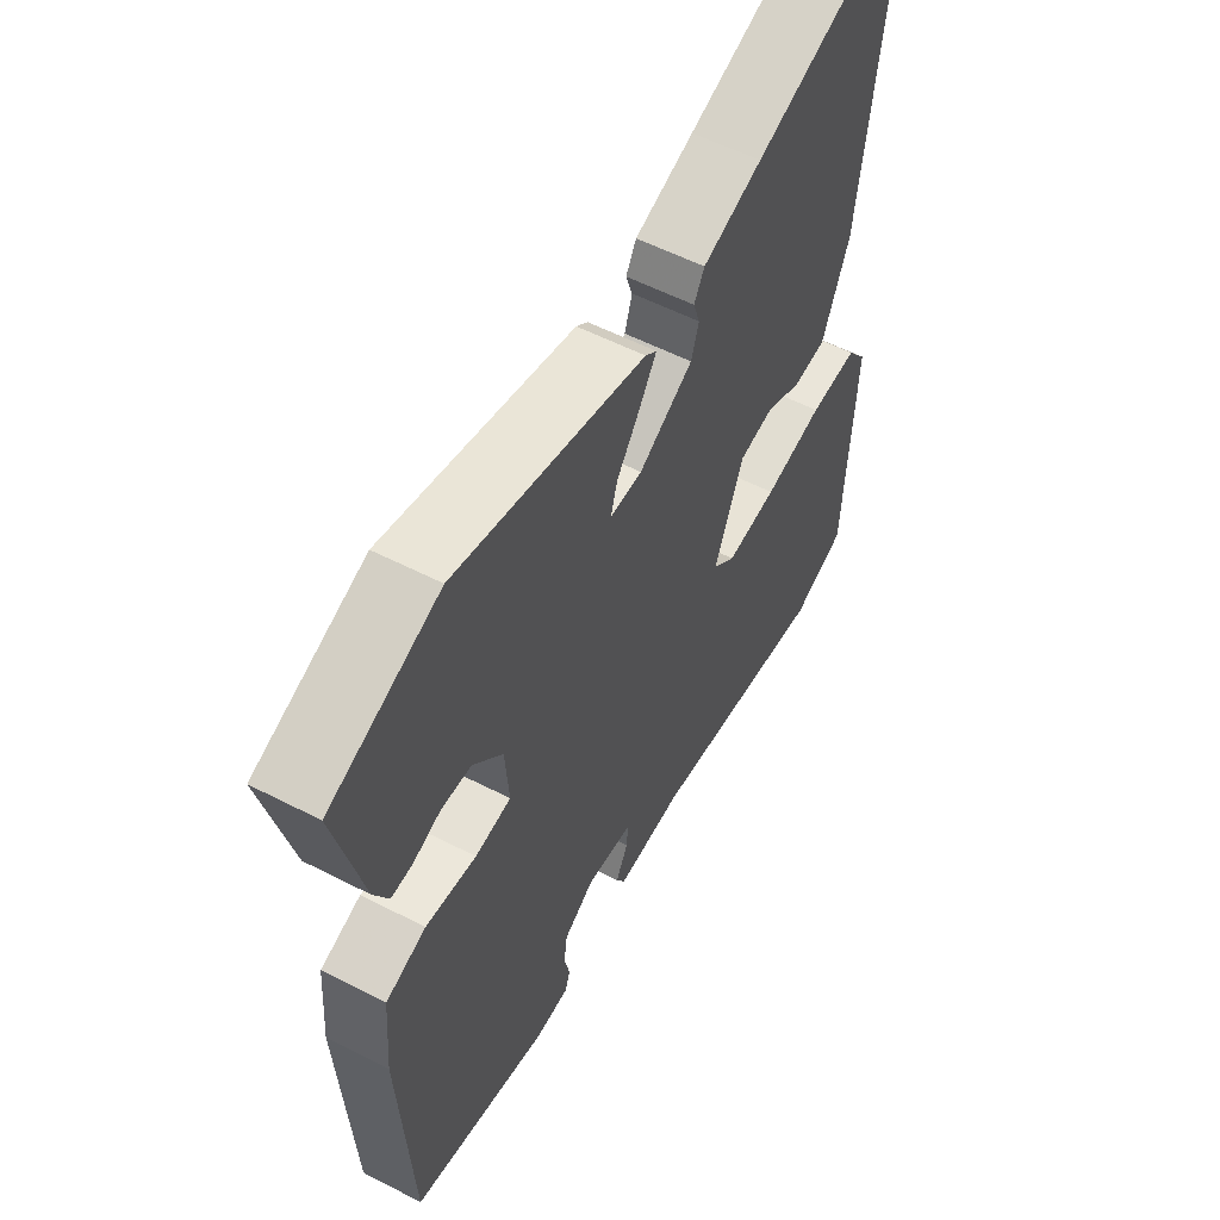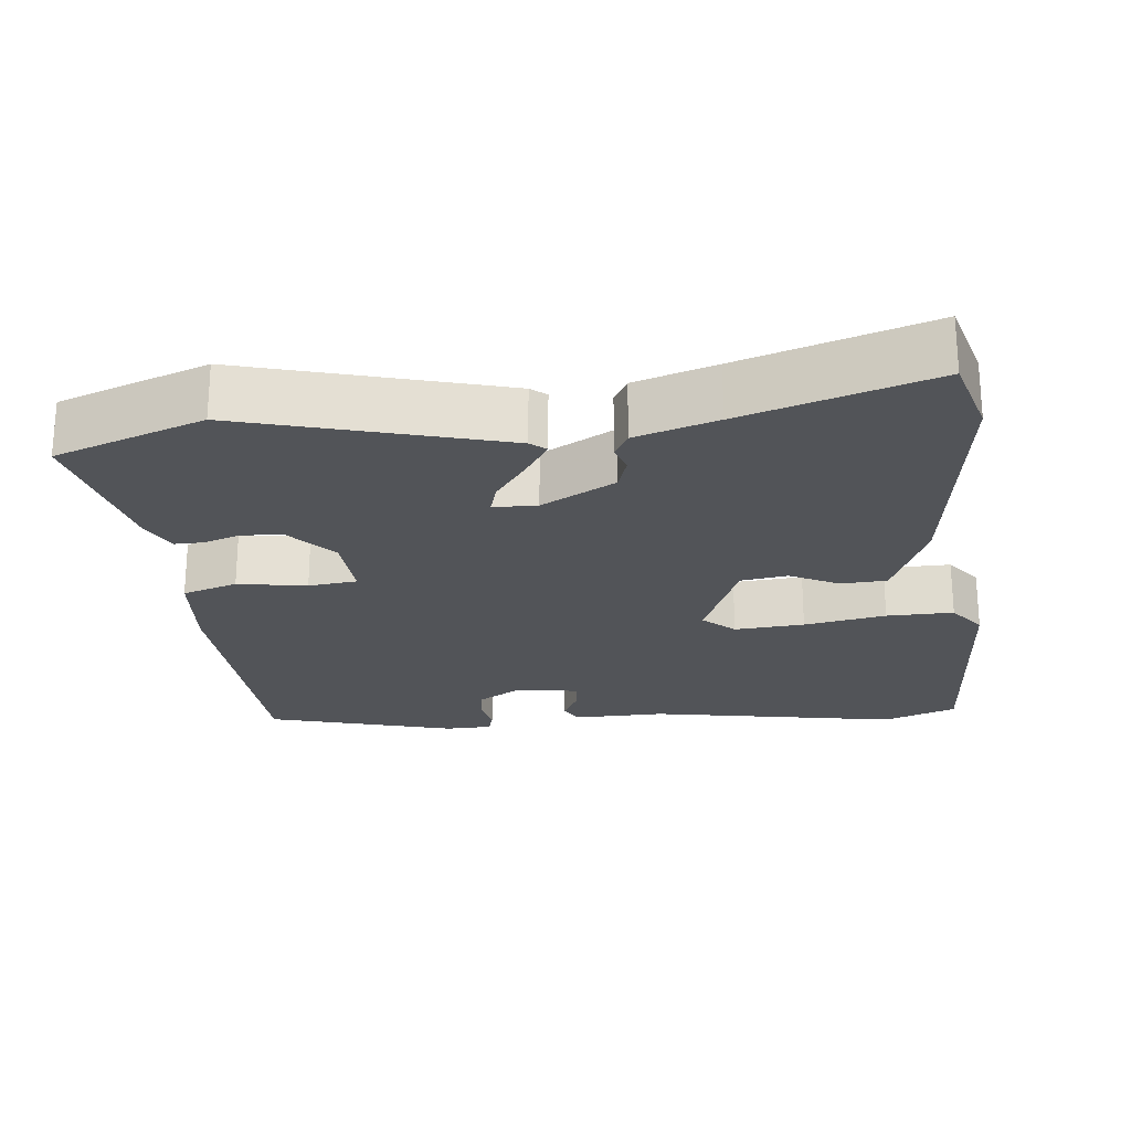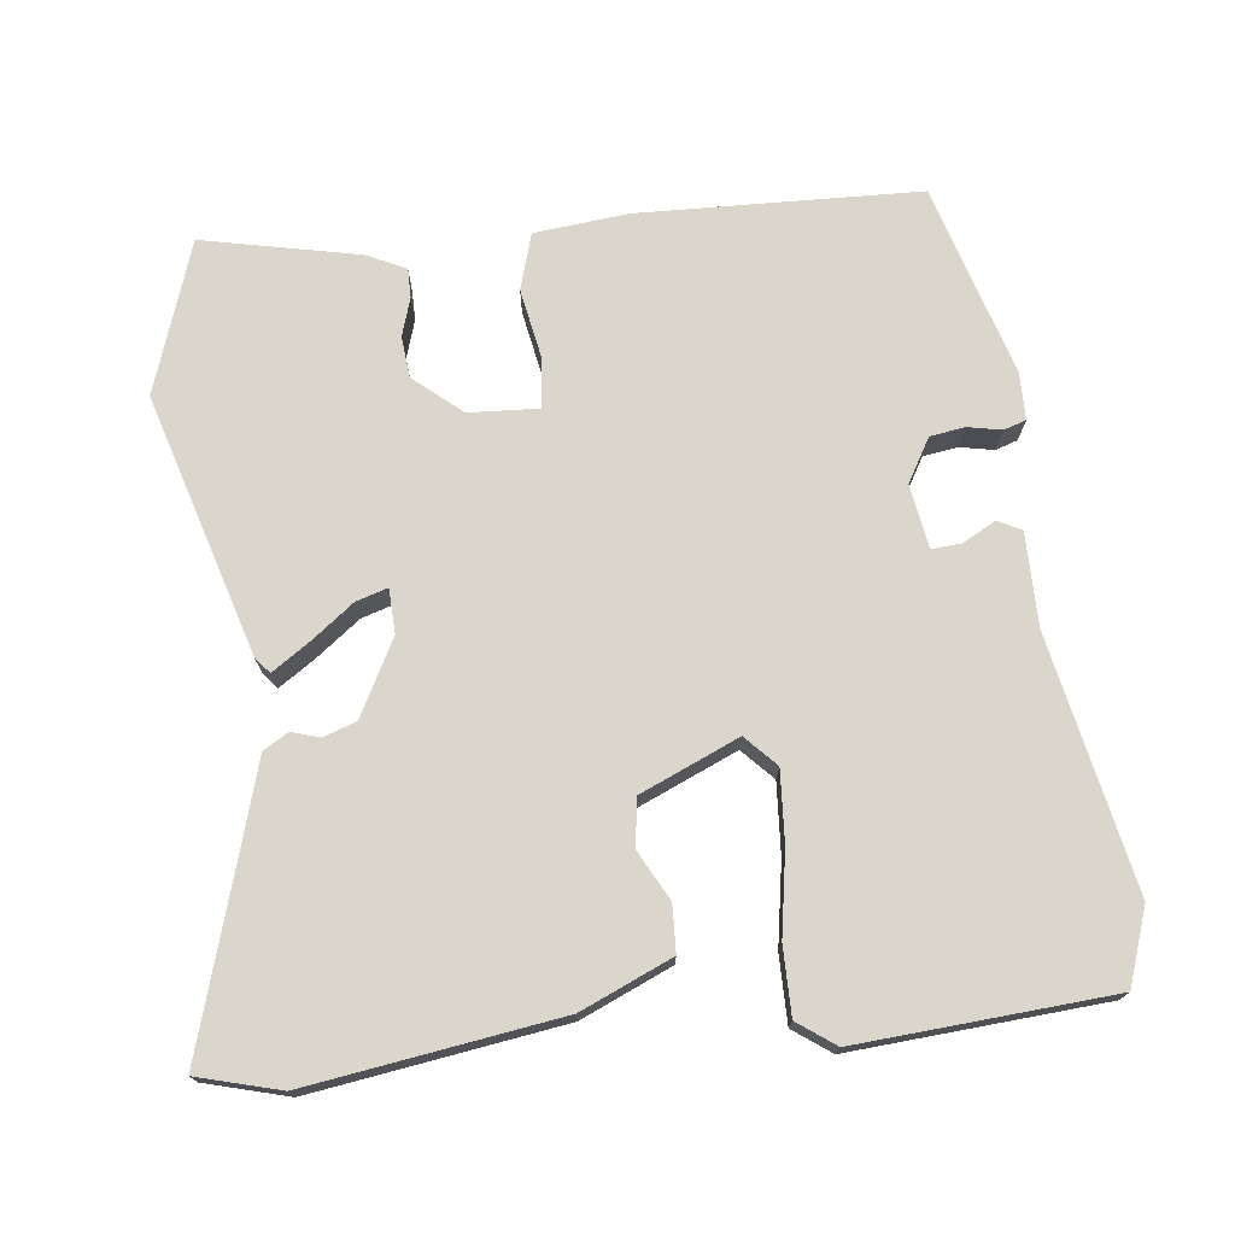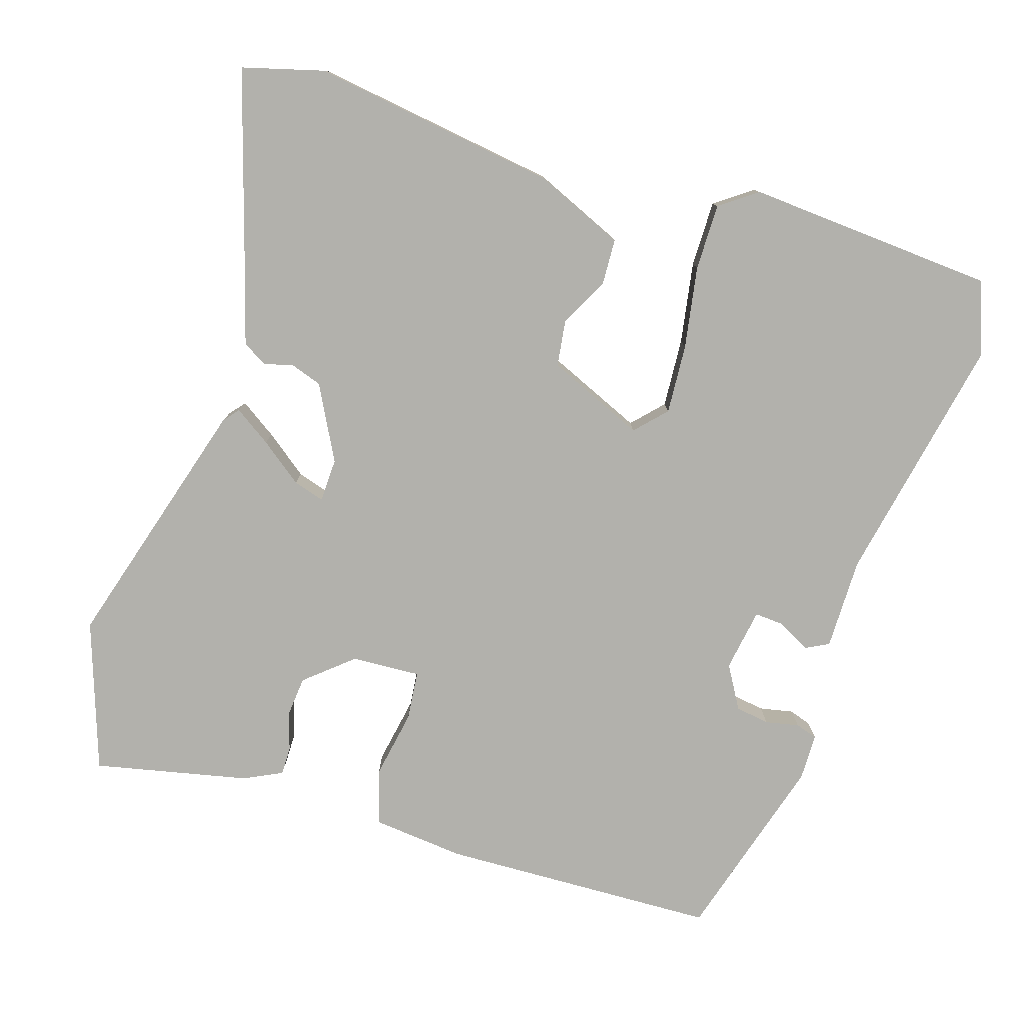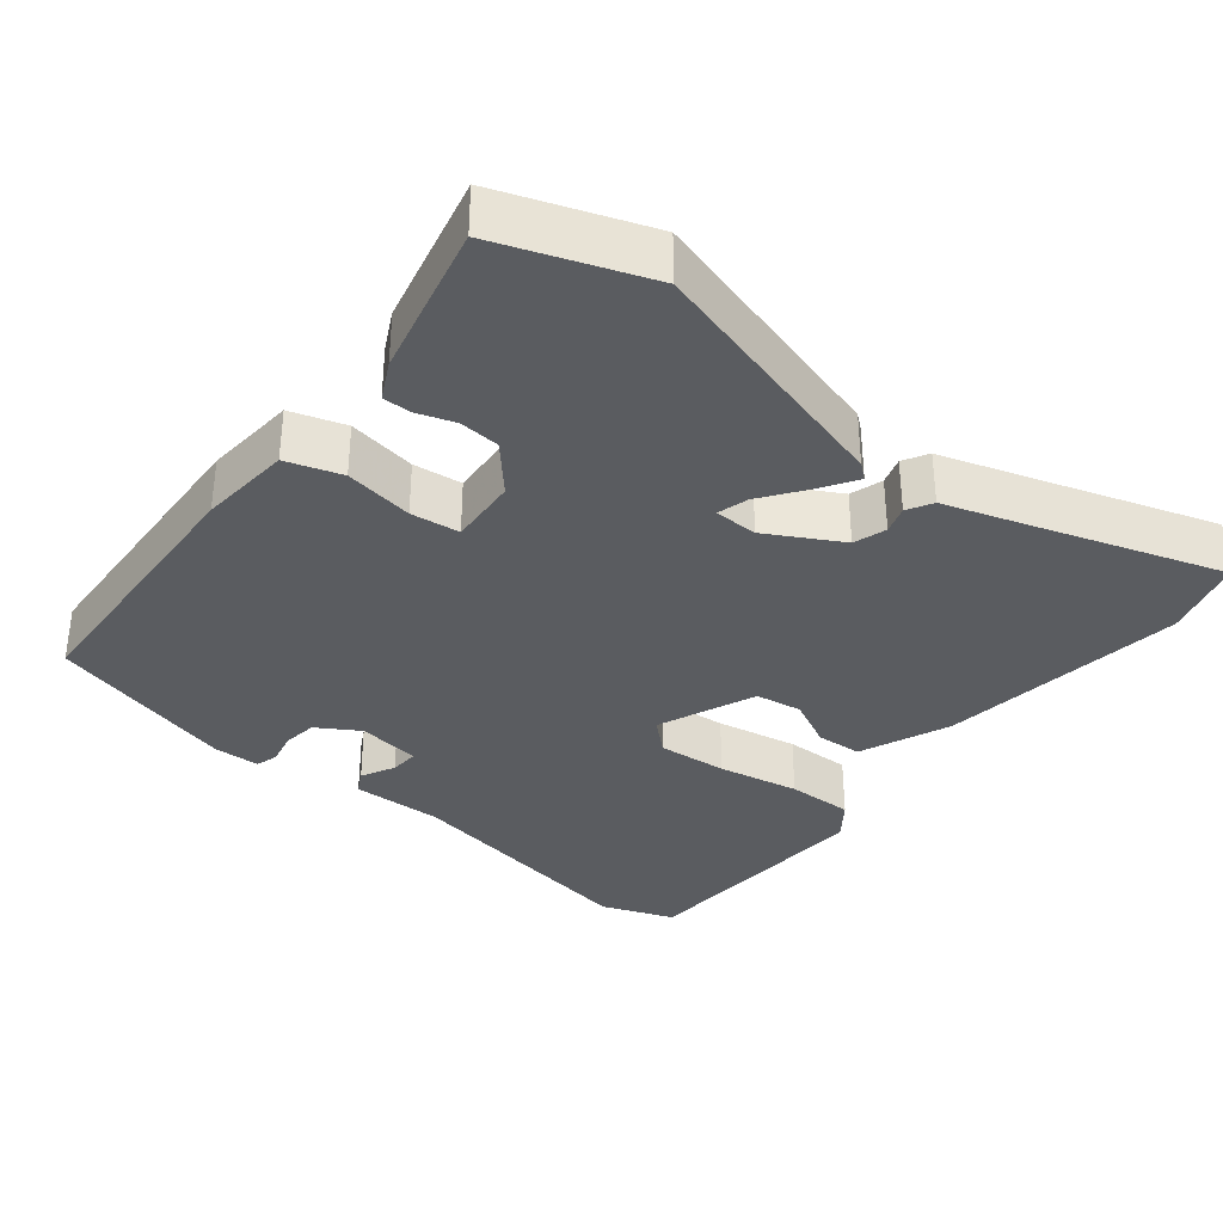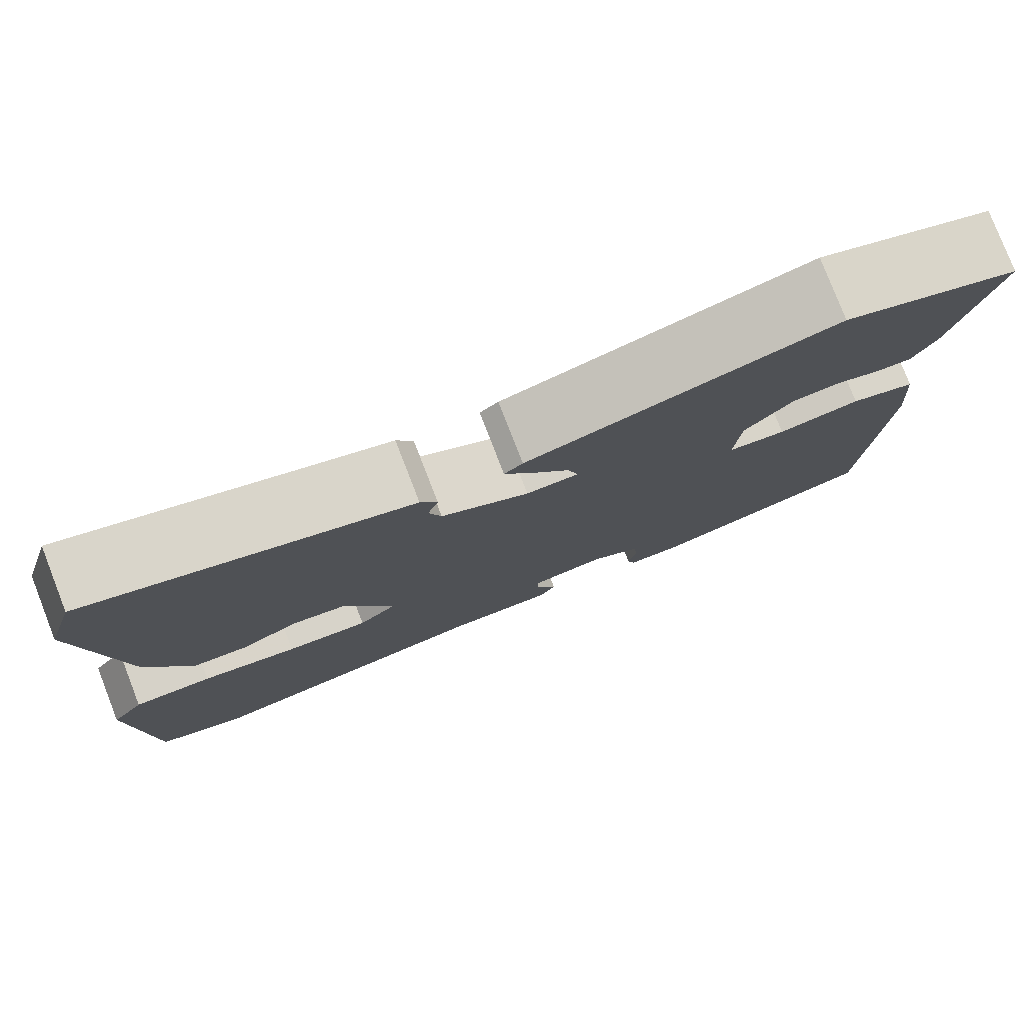
<metadata>
{"format":"obj","ext":"obj","renderer":"f3d","projection":"perspective","resolution":1024,"background":"white","views":[{"elev":56.7,"azim":-61.8,"up":"+Z"},{"elev":-23.3,"azim":5.8,"up":"+Y"},{"elev":73.5,"azim":82.2,"up":"+Y"},{"elev":-78.9,"azim":71.4,"up":"+Y"},{"elev":-34.4,"azim":-38.9,"up":"+Y"},{"elev":79.0,"azim":158.7,"up":"+Z"}]}
</metadata>
<code>
v 0.476 0.07 0.58
v 0.508 0.07 0.471
v 0.466 0.07 0.138
v 0.416 0.07 0.016
v 0.354 0.07 0.012
v 0.288 0.07 0.045
v 0.225 0.07 0.035
v 0.171 0.07 -0.097
v 0.213 0.07 -0.135
v 0.307 0.07 -0.127
v 0.417 0.07 -0.106
v 0.507 0.07 -0.104
v 0.544 0.07 -0.153
v 0.527 0.07 -0.49
v 0.428 0.07 -0.527
v 0.09 0.07 -0.467
v -0.034 0.07 -0.47
v -0.051 0.07 -0.439
v -0.028 0.07 -0.394
v -0.026 0.07 -0.355
v -0.111 0.07 -0.343
v -0.168 0.07 -0.378
v -0.174 0.07 -0.424
v -0.164 0.07 -0.469
v -0.173 0.07 -0.499
v -0.236 0.07 -0.501
v -0.491 0.07 -0.432
v -0.511 0.07 -0.059
v -0.501 0.07 0.066
v -0.427 0.07 0.09
v -0.334 0.07 0.075
v -0.268 0.07 0.083
v -0.275 0.07 0.176
v -0.33 0.07 0.238
v -0.385 0.07 0.242
v -0.435 0.07 0.225
v -0.474 0.07 0.224
v -0.5 0.07 0.275
v -0.549 0.07 0.482
v -0.349 0.07 0.555
v -0.001 0.07 0.46
v 0.02 0.07 0.443
v -0.012 0.07 0.393
v -0.054 0.07 0.335
v -0.066 0.07 0.293
v -0.007 0.07 0.292
v 0.092 0.07 0.347
v 0.106 0.07 0.391
v 0.094 0.07 0.428
v 0.113 0.07 0.462
v 0.222 0.07 0.497
v 0.476 0 0.58
v 0.508 0 0.471
v 0.466 0 0.138
v 0.416 0 0.016
v 0.354 0 0.012
v 0.288 0 0.045
v 0.225 0 0.035
v 0.171 0 -0.097
v 0.213 0 -0.135
v 0.307 0 -0.127
v 0.417 0 -0.106
v 0.507 0 -0.104
v 0.544 0 -0.153
v 0.527 0 -0.49
v 0.428 0 -0.527
v 0.09 0 -0.467
v -0.034 0 -0.47
v -0.051 0 -0.439
v -0.028 0 -0.394
v -0.026 0 -0.355
v -0.111 0 -0.343
v -0.168 0 -0.378
v -0.174 0 -0.424
v -0.164 0 -0.469
v -0.173 0 -0.499
v -0.236 0 -0.501
v -0.491 0 -0.432
v -0.511 0 -0.059
v -0.501 0 0.066
v -0.427 0 0.09
v -0.334 0 0.075
v -0.268 0 0.083
v -0.275 0 0.176
v -0.33 0 0.238
v -0.385 0 0.242
v -0.435 0 0.225
v -0.474 0 0.224
v -0.5 0 0.275
v -0.549 0 0.482
v -0.349 0 0.555
v -0.001 0 0.46
v 0.02 0 0.443
v -0.012 0 0.393
v -0.054 0 0.335
v -0.066 0 0.293
v -0.007 0 0.292
v 0.092 0 0.347
v 0.106 0 0.391
v 0.094 0 0.428
v 0.113 0 0.462
v 0.222 0 0.497
f 48 49 50 51
f 4 5 6
f 3 4 6
f 2 3 6
f 1 2 6
f 51 1 6
f 48 51 6
f 47 48 6
f 46 47 6 7
f 45 46 7 8
f 42 43 44
f 41 42 44
f 40 41 44
f 39 40 44
f 38 39 44
f 37 38 44
f 35 36 37
f 35 37 44
f 34 35 44 45
f 29 30 31
f 28 29 31
f 27 28 31
f 26 27 31
f 25 26 31
f 24 25 31
f 23 24 31
f 22 23 31 32
f 21 22 32 33
f 16 17 18 19
f 16 19 20
f 15 16 20
f 14 15 20
f 13 14 20
f 12 13 20
f 11 12 20
f 10 11 20
f 9 10 20 21
f 33 34 45 8
f 8 9 21 33
f 102 101 100 99
f 57 56 55
f 57 55 54
f 57 54 53
f 57 53 52
f 57 52 102
f 57 102 99
f 57 99 98
f 58 57 98 97
f 59 58 97 96
f 95 94 93
f 95 93 92
f 95 92 91
f 95 91 90
f 95 90 89
f 95 89 88
f 88 87 86
f 95 88 86
f 96 95 86 85
f 82 81 80
f 82 80 79
f 82 79 78
f 82 78 77
f 82 77 76
f 82 76 75
f 82 75 74
f 83 82 74 73
f 84 83 73 72
f 70 69 68 67
f 71 70 67
f 71 67 66
f 71 66 65
f 71 65 64
f 71 64 63
f 71 63 62
f 71 62 61
f 72 71 61 60
f 59 96 85 84
f 84 72 60 59
f 1 52 53 2
f 2 53 54 3
f 3 54 55 4
f 4 55 56 5
f 5 56 57 6
f 6 57 58 7
f 7 58 59 8
f 8 59 60 9
f 9 60 61 10
f 10 61 62 11
f 11 62 63 12
f 12 63 64 13
f 13 64 65 14
f 14 65 66 15
f 15 66 67 16
f 16 67 68 17
f 17 68 69 18
f 18 69 70 19
f 19 70 71 20
f 20 71 72 21
f 21 72 73 22
f 22 73 74 23
f 23 74 75 24
f 24 75 76 25
f 25 76 77 26
f 26 77 78 27
f 27 78 79 28
f 28 79 80 29
f 29 80 81 30
f 30 81 82 31
f 31 82 83 32
f 32 83 84 33
f 33 84 85 34
f 34 85 86 35
f 35 86 87 36
f 36 87 88 37
f 37 88 89 38
f 38 89 90 39
f 39 90 91 40
f 40 91 92 41
f 41 92 93 42
f 42 93 94 43
f 43 94 95 44
f 44 95 96 45
f 45 96 97 46
f 46 97 98 47
f 47 98 99 48
f 48 99 100 49
f 49 100 101 50
f 50 101 102 51
f 51 102 52 1

</code>
